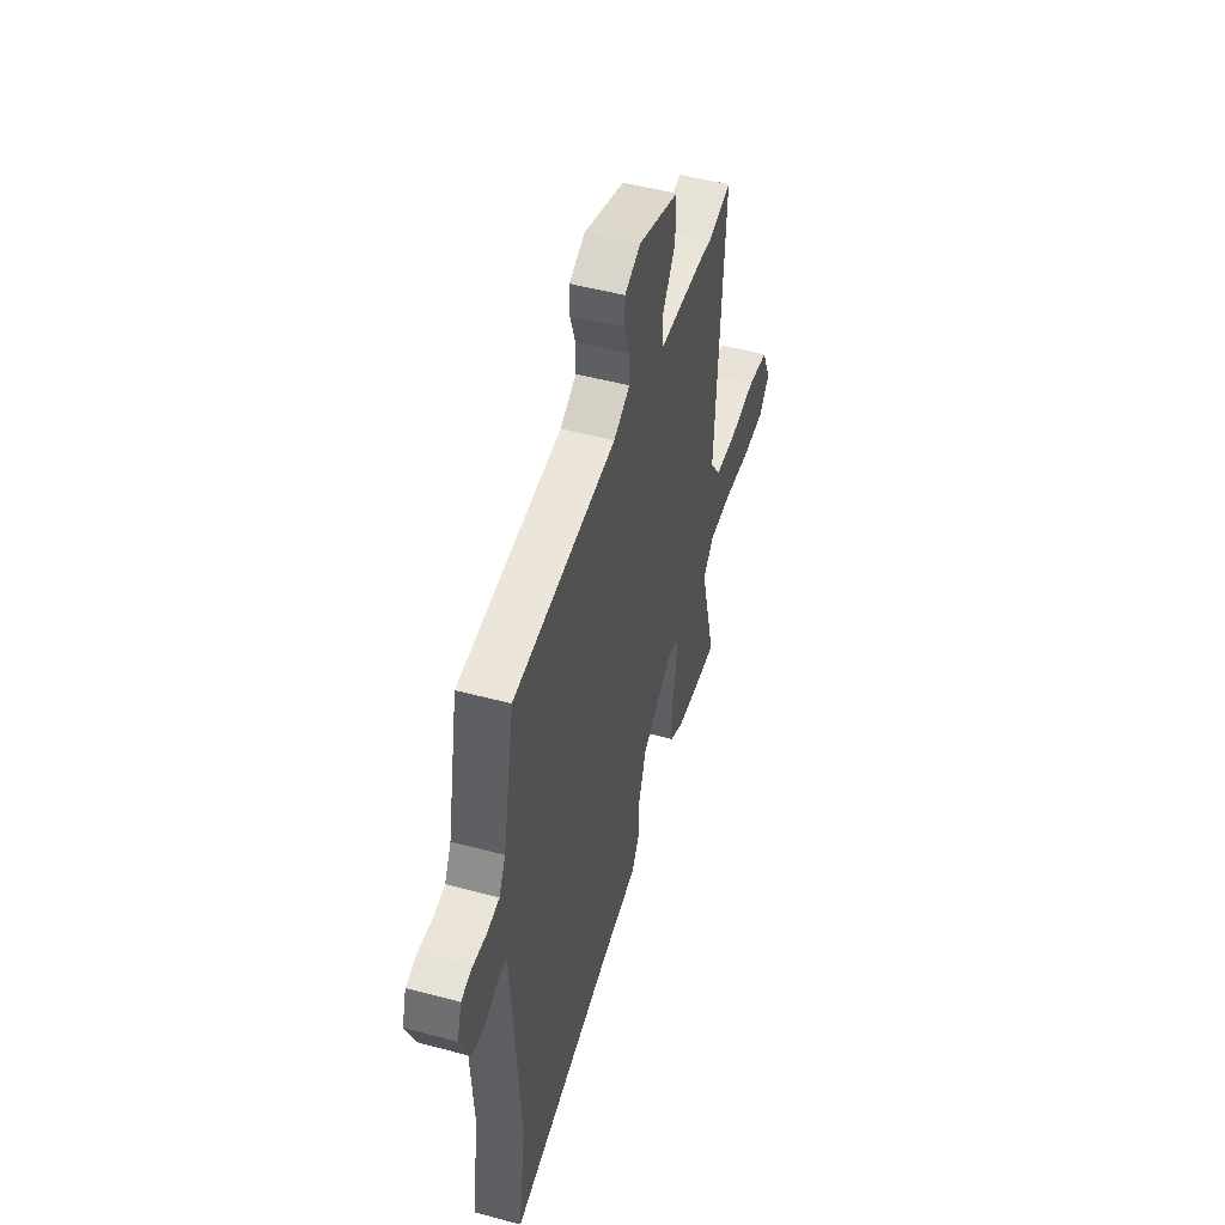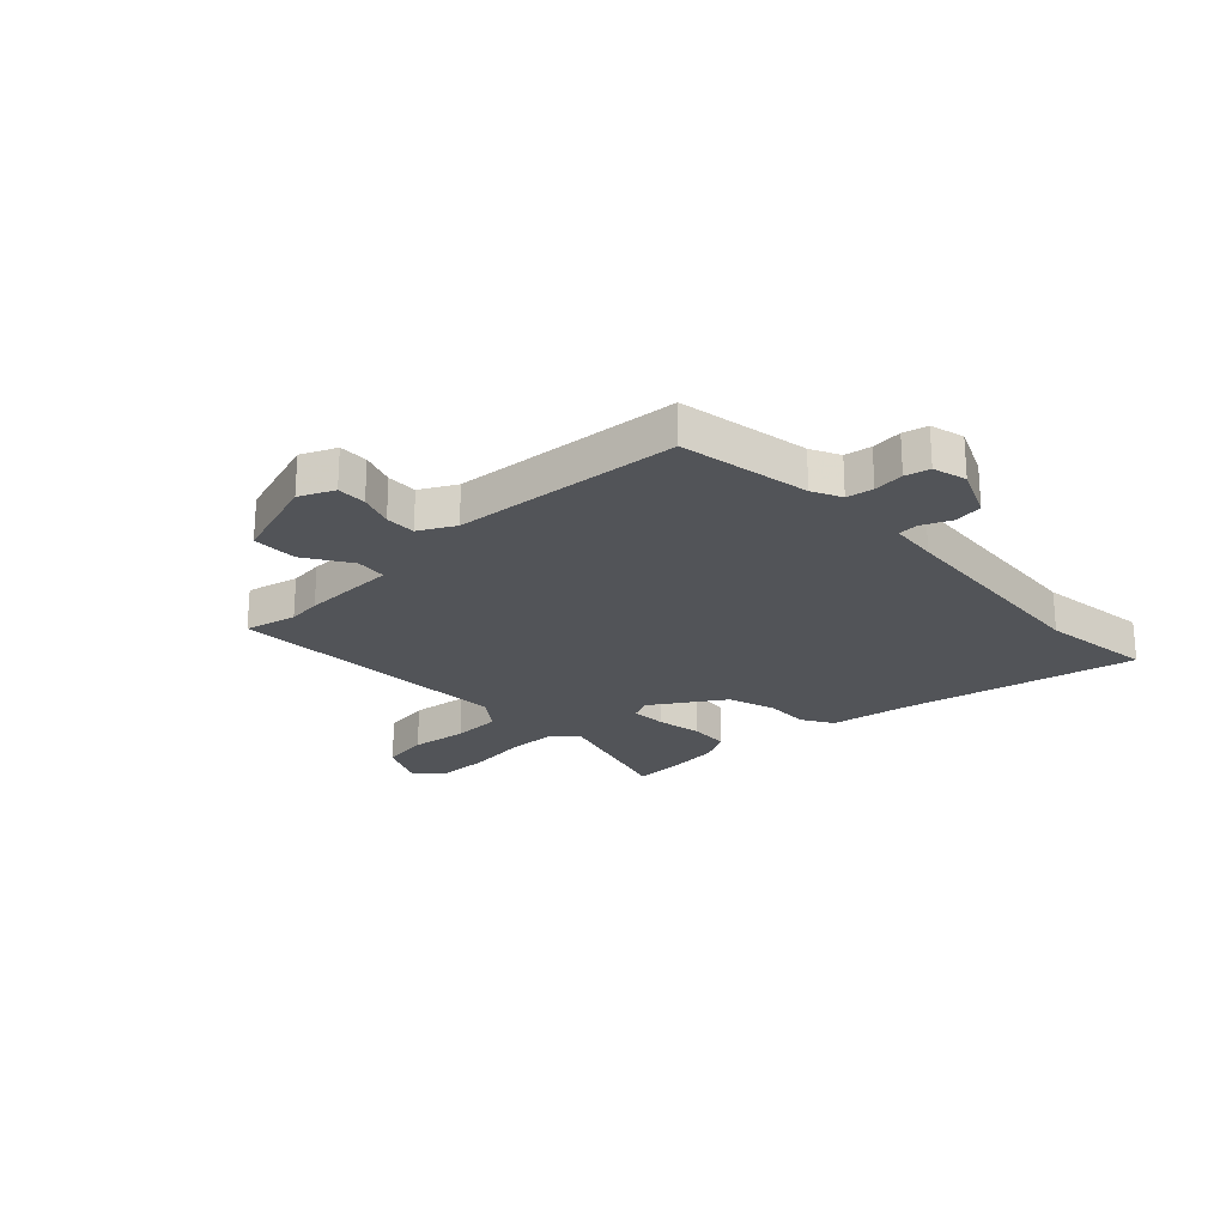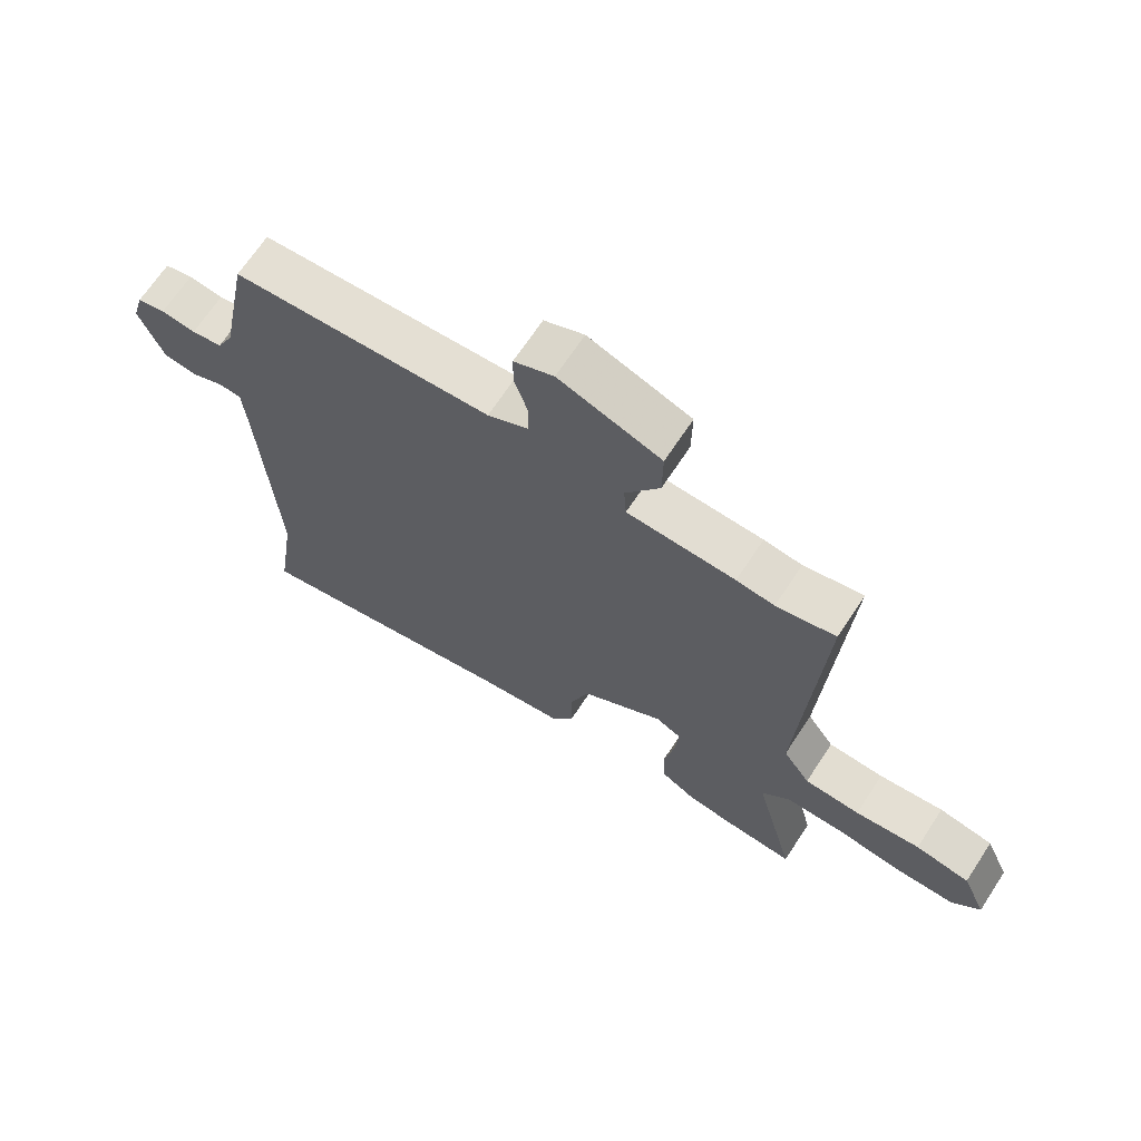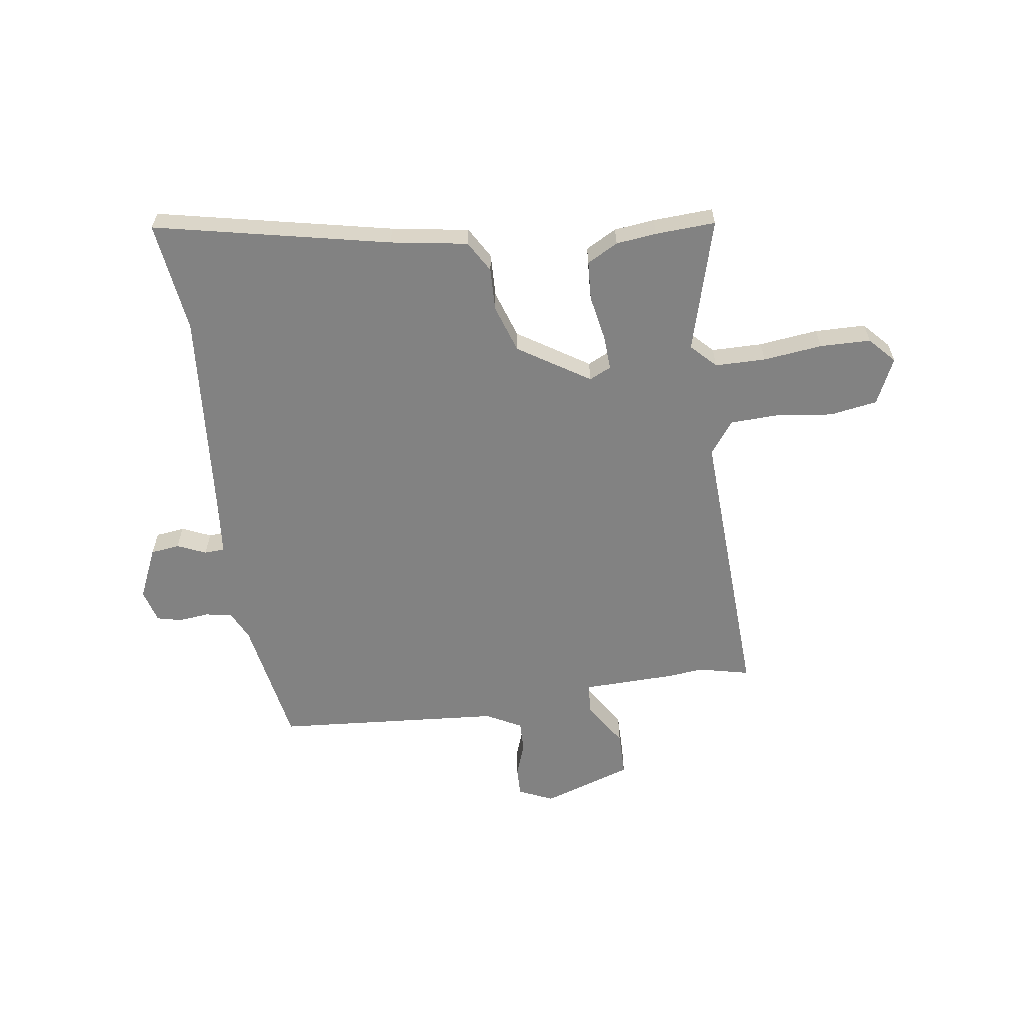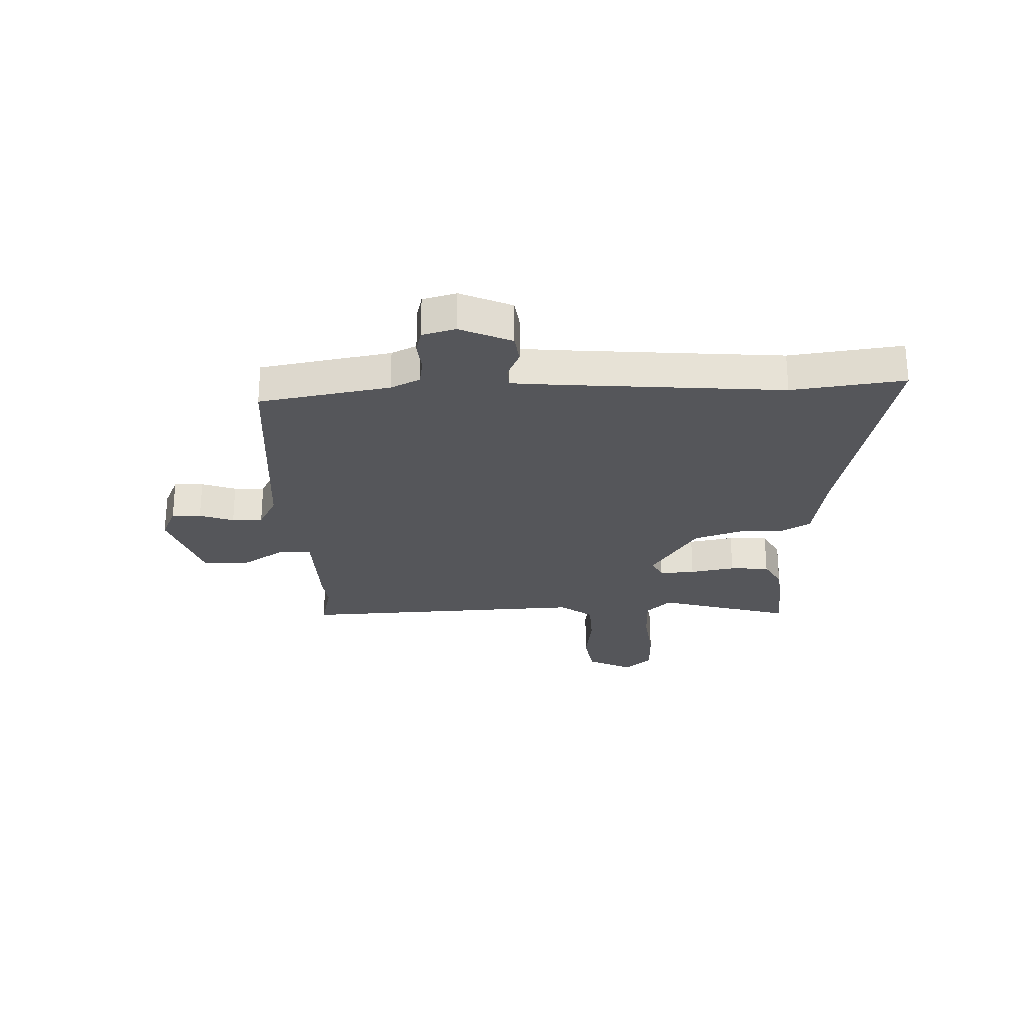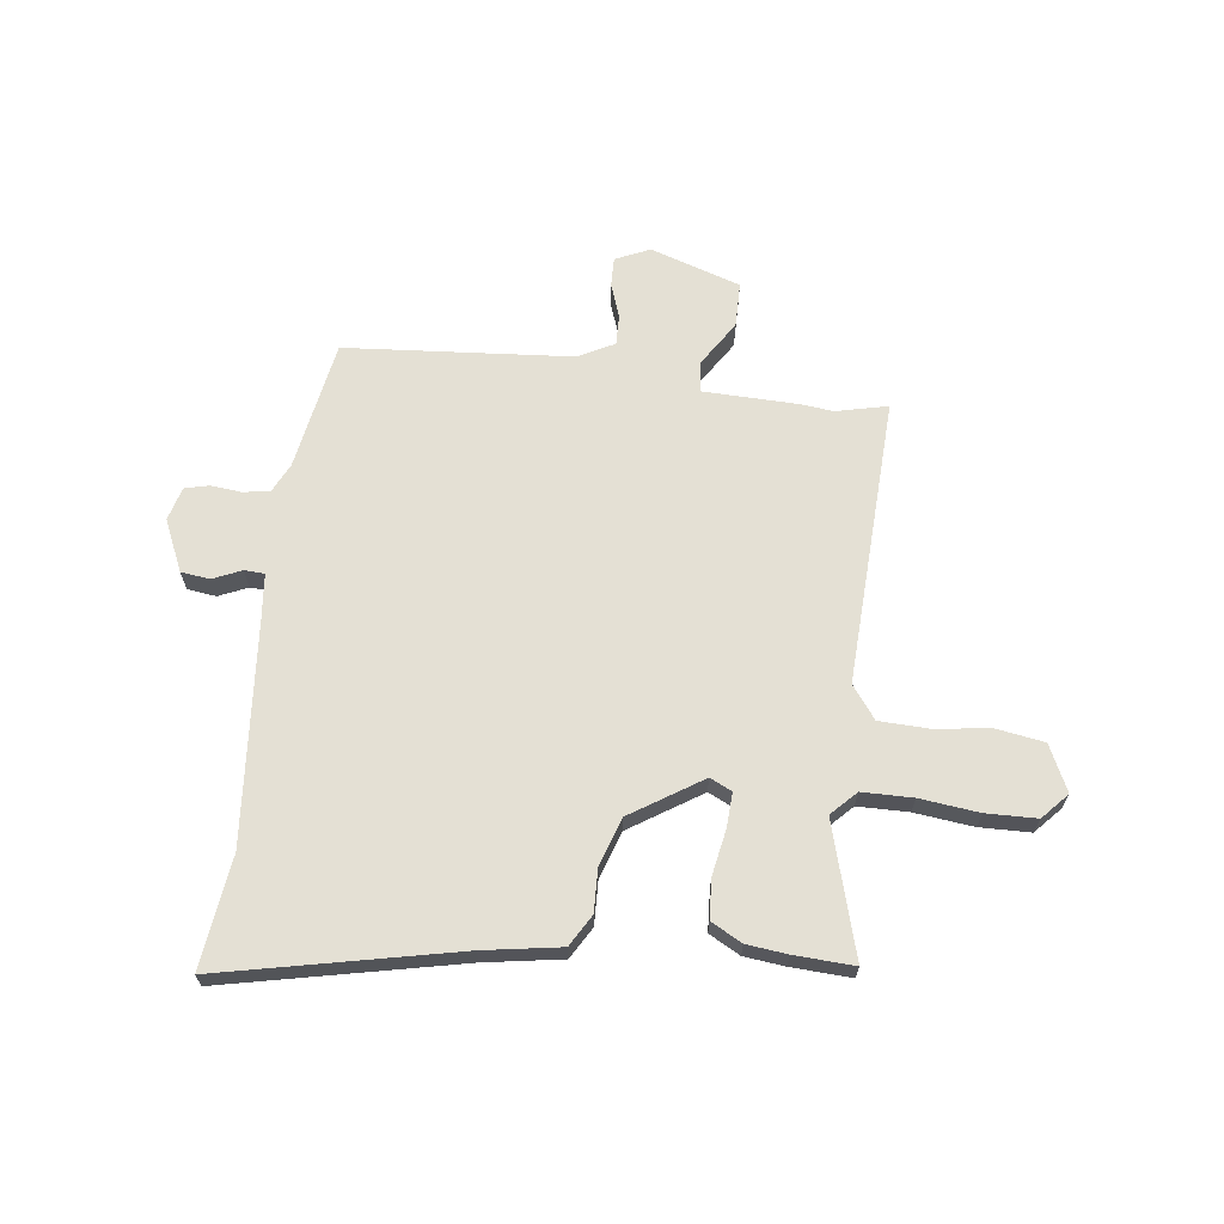
<metadata>
{"format":"obj","ext":"obj","renderer":"f3d","projection":"perspective","resolution":1024,"background":"white","views":[{"elev":49.6,"azim":106.6,"up":"+Z"},{"elev":-23.2,"azim":42.3,"up":"+Y"},{"elev":67.3,"azim":-146.8,"up":"+Z"},{"elev":-60.7,"azim":-173.0,"up":"+Y"},{"elev":-25.9,"azim":90.9,"up":"+Y"},{"elev":66.0,"azim":-174.2,"up":"+Y"}]}
</metadata>
<code>
v -0.405 0.07 -0.493
v -0.515 0.07 -0.501
v -0.451 0.07 -0.256
v -0.496 0.07 -0.212
v -0.589 0.07 -0.213
v -0.697 0.07 -0.228
v -0.79 0.07 -0.228
v -0.835 0.07 -0.181
v -0.797 0.07 -0.096
v -0.71 0.07 -0.08
v -0.606 0.07 -0.091
v -0.517 0.07 -0.086
v -0.474 0.07 -0.025
v -0.508 0.07 0.502
v -0.413 0.07 0.482
v -0.352 0.07 0.49
v -0.178 0.07 0.498
v -0.174 0.07 0.555
v -0.229 0.07 0.637
v -0.23 0.07 0.72
v -0.066 0.07 0.778
v -0.002 0.07 0.751
v -0.002 0.07 0.697
v -0.023 0.07 0.634
v -0.023 0.07 0.578
v 0.043 0.07 0.545
v 0.46 0.07 0.521
v 0.507 0.07 0.283
v 0.534 0.07 0.23
v 0.583 0.07 0.223
v 0.639 0.07 0.23
v 0.684 0.07 0.22
v 0.702 0.07 0.159
v 0.662 0.07 0.064
v 0.609 0.07 0.056
v 0.556 0.07 0.078
v 0.519 0.07 0.075
v 0.512 0.07 -0.012
v 0.487 0.07 -0.414
v 0.518 0.07 -0.619
v 0.085 0.07 -0.536
v -0.057 0.07 -0.516
v -0.092 0.07 -0.459
v -0.091 0.07 -0.38
v -0.122 0.07 -0.293
v -0.254 0.07 -0.212
v -0.294 0.07 -0.232
v -0.289 0.07 -0.297
v -0.272 0.07 -0.379
v -0.275 0.07 -0.451
v -0.331 0.07 -0.483
v -0.405 0 -0.493
v -0.515 0 -0.501
v -0.451 0 -0.256
v -0.496 0 -0.212
v -0.589 0 -0.213
v -0.697 0 -0.228
v -0.79 0 -0.228
v -0.835 0 -0.181
v -0.797 0 -0.096
v -0.71 0 -0.08
v -0.606 0 -0.091
v -0.517 0 -0.086
v -0.474 0 -0.025
v -0.508 0 0.502
v -0.413 0 0.482
v -0.352 0 0.49
v -0.178 0 0.498
v -0.174 0 0.555
v -0.229 0 0.637
v -0.23 0 0.72
v -0.066 0 0.778
v -0.002 0 0.751
v -0.002 0 0.697
v -0.023 0 0.634
v -0.023 0 0.578
v 0.043 0 0.545
v 0.46 0 0.521
v 0.507 0 0.283
v 0.534 0 0.23
v 0.583 0 0.223
v 0.639 0 0.23
v 0.684 0 0.22
v 0.702 0 0.159
v 0.662 0 0.064
v 0.609 0 0.056
v 0.556 0 0.078
v 0.519 0 0.075
v 0.512 0 -0.012
v 0.487 0 -0.414
v 0.518 0 -0.619
v 0.085 0 -0.536
v -0.057 0 -0.516
v -0.092 0 -0.459
v -0.091 0 -0.38
v -0.122 0 -0.293
v -0.254 0 -0.212
v -0.294 0 -0.232
v -0.289 0 -0.297
v -0.272 0 -0.379
v -0.275 0 -0.451
v -0.331 0 -0.483
f 1 2 3
f 51 1 3
f 50 51 3
f 49 50 3
f 48 49 3
f 47 48 3 4
f 46 47 4
f 41 42 43 44
f 41 44 45
f 40 41 45
f 39 40 45
f 38 39 45 46
f 34 35 36
f 33 34 36
f 32 33 36
f 31 32 36
f 30 31 36
f 29 30 36 37
f 28 29 37
f 38 46 4
f 37 38 4
f 28 37 4
f 27 28 4
f 26 27 4
f 22 23 24
f 21 22 24
f 20 21 24
f 19 20 24
f 18 19 24
f 17 18 24 25
f 15 16 17
f 13 14 15
f 13 15 17
f 9 10 11
f 8 9 11
f 7 8 11
f 6 7 11
f 5 6 11
f 5 11 12
f 4 5 12 13
f 17 25 26
f 13 17 26
f 4 13 26
f 54 53 52
f 54 52 102
f 54 102 101
f 54 101 100
f 54 100 99
f 55 54 99 98
f 55 98 97
f 95 94 93 92
f 96 95 92
f 96 92 91
f 96 91 90
f 97 96 90 89
f 87 86 85
f 87 85 84
f 87 84 83
f 87 83 82
f 87 82 81
f 88 87 81 80
f 88 80 79
f 55 97 89
f 55 89 88
f 55 88 79
f 55 79 78
f 55 78 77
f 75 74 73
f 75 73 72
f 75 72 71
f 75 71 70
f 75 70 69
f 76 75 69 68
f 68 67 66
f 66 65 64
f 68 66 64
f 62 61 60
f 62 60 59
f 62 59 58
f 62 58 57
f 62 57 56
f 63 62 56
f 64 63 56 55
f 77 76 68
f 77 68 64
f 77 64 55
f 1 52 53 2
f 2 53 54 3
f 3 54 55 4
f 4 55 56 5
f 5 56 57 6
f 6 57 58 7
f 7 58 59 8
f 8 59 60 9
f 9 60 61 10
f 10 61 62 11
f 11 62 63 12
f 12 63 64 13
f 13 64 65 14
f 14 65 66 15
f 15 66 67 16
f 16 67 68 17
f 17 68 69 18
f 18 69 70 19
f 19 70 71 20
f 20 71 72 21
f 21 72 73 22
f 22 73 74 23
f 23 74 75 24
f 24 75 76 25
f 25 76 77 26
f 26 77 78 27
f 27 78 79 28
f 28 79 80 29
f 29 80 81 30
f 30 81 82 31
f 31 82 83 32
f 32 83 84 33
f 33 84 85 34
f 34 85 86 35
f 35 86 87 36
f 36 87 88 37
f 37 88 89 38
f 38 89 90 39
f 39 90 91 40
f 40 91 92 41
f 41 92 93 42
f 42 93 94 43
f 43 94 95 44
f 44 95 96 45
f 45 96 97 46
f 46 97 98 47
f 47 98 99 48
f 48 99 100 49
f 49 100 101 50
f 50 101 102 51
f 51 102 52 1

</code>
